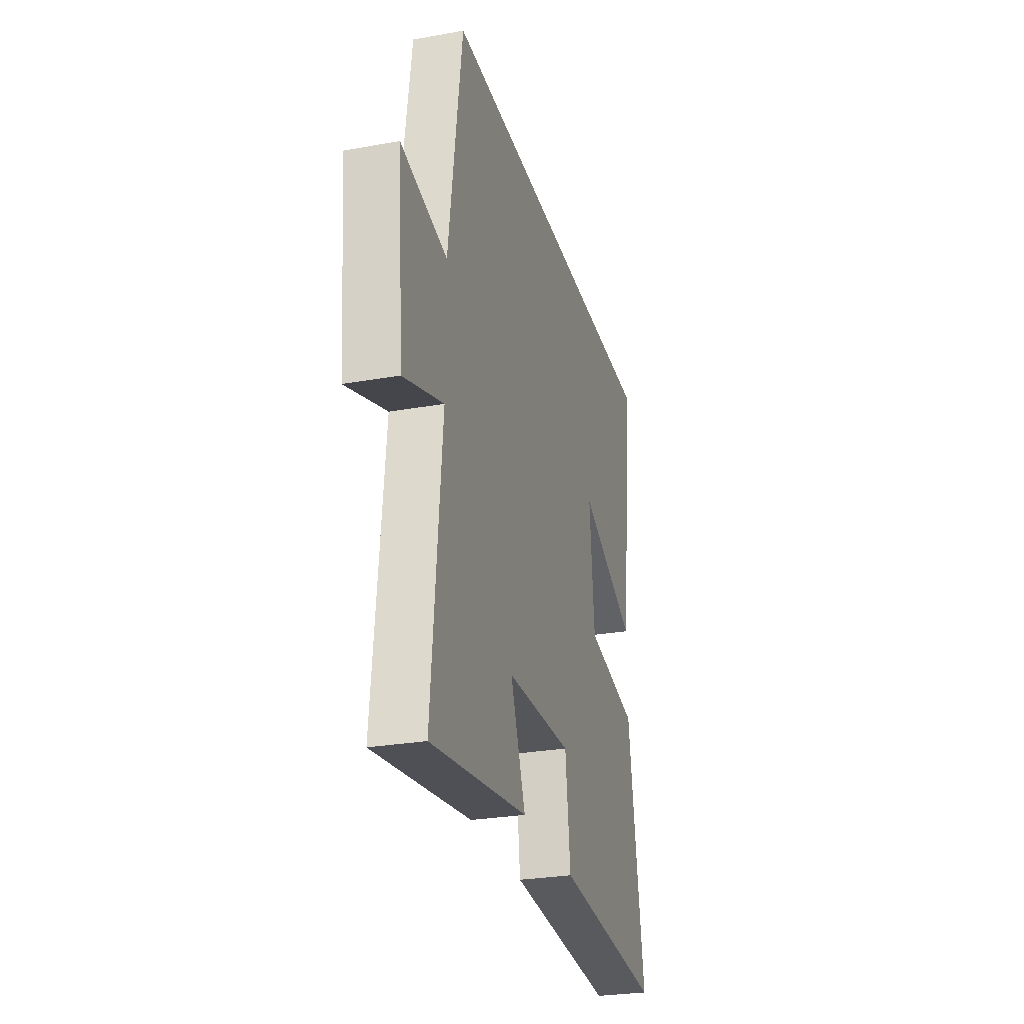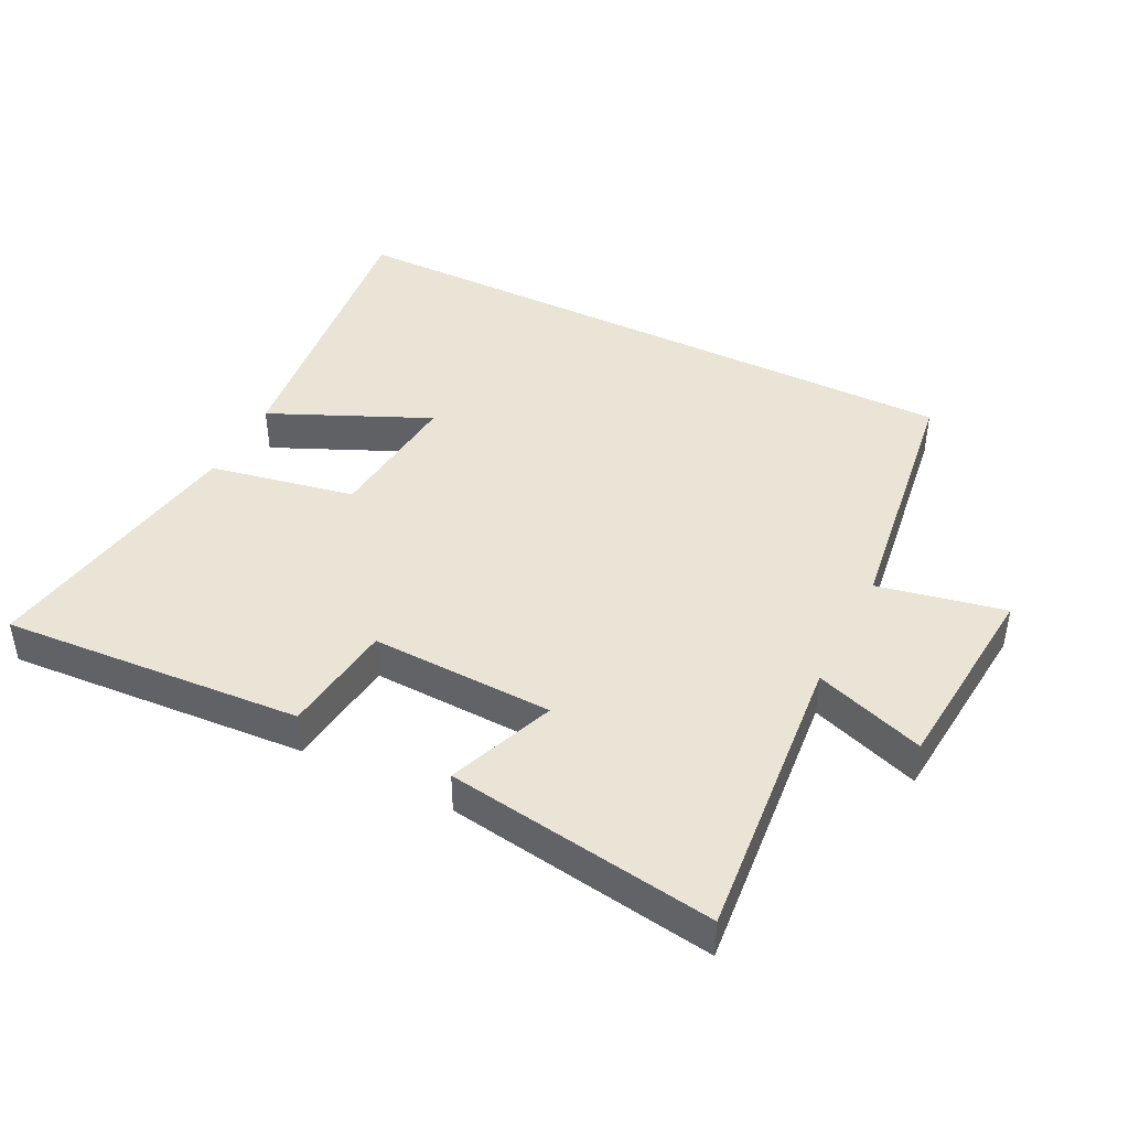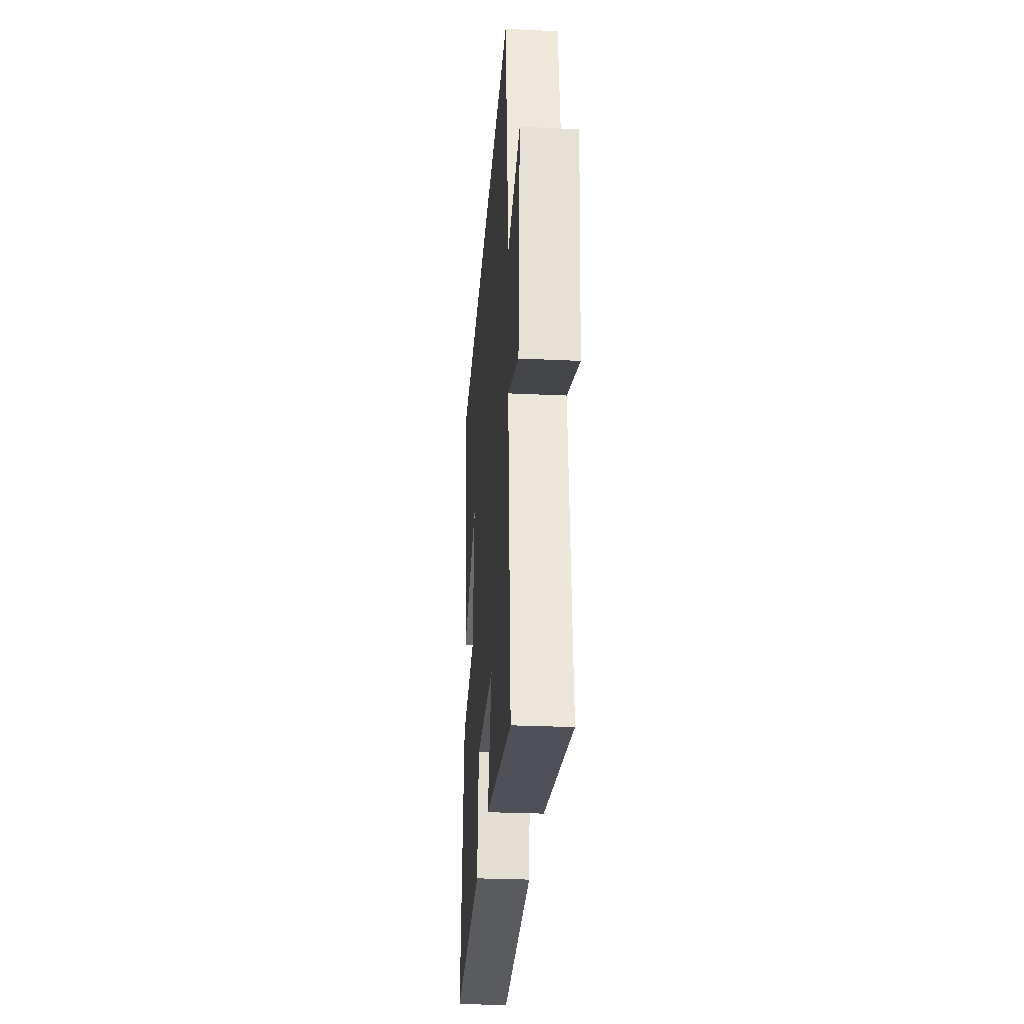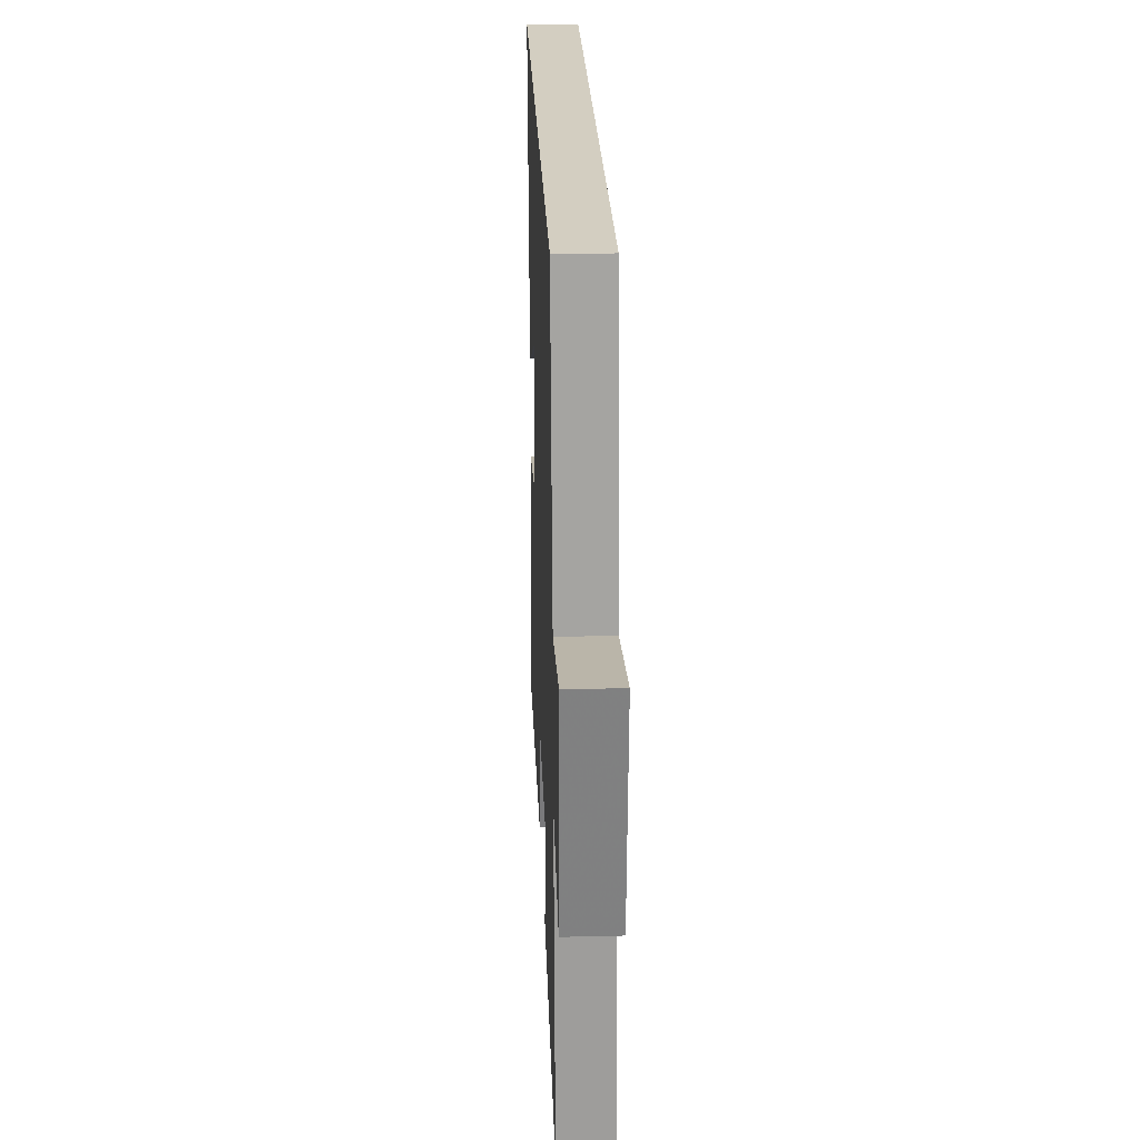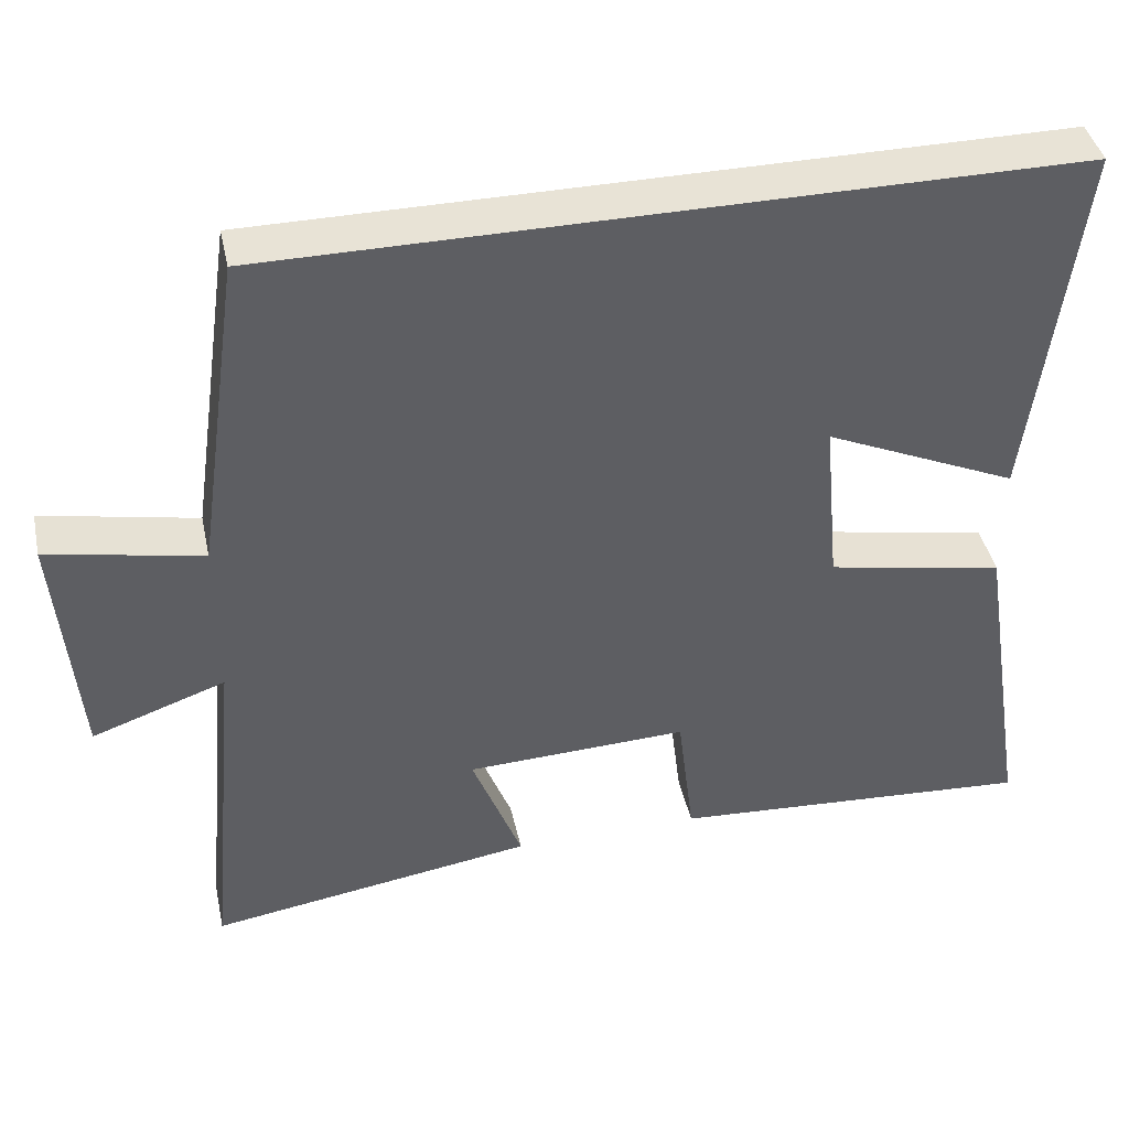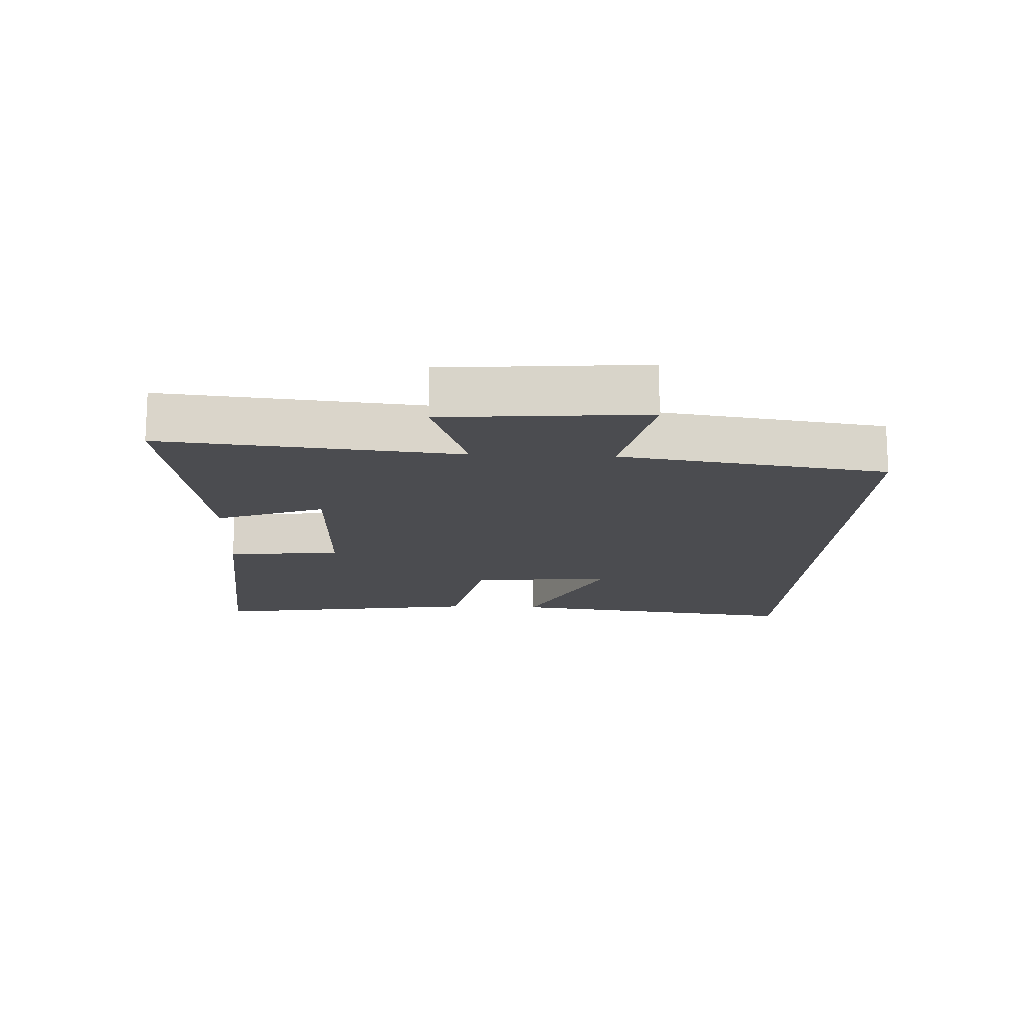
<metadata>
{"format":"obj","ext":"obj","renderer":"f3d","projection":"perspective","resolution":1024,"background":"white","views":[{"elev":-27.9,"azim":-74.8,"up":"+Z"},{"elev":42.7,"azim":-153.3,"up":"+Y"},{"elev":-29.1,"azim":-94.0,"up":"+Z"},{"elev":25.1,"azim":-92.2,"up":"+Z"},{"elev":41.8,"azim":-12.2,"up":"+Z"},{"elev":-15.2,"azim":-92.8,"up":"+Y"}]}
</metadata>
<code>
v 0.558 0.07 0.5
v 0.5 0.07 0.037
v 0.257 0.07 0.146
v 0.277 0.07 -0.07
v 0.5 0.07 -0.113
v 0.566 0.07 -0.531
v 0.106 0.07 -0.5
v 0.085 0.07 -0.326
v -0.195 0.07 -0.336
v -0.132 0.07 -0.5
v -0.543 0.07 -0.563
v -0.5 0.07 -0.113
v -0.668 0.07 -0.172
v -0.694 0.07 0.134
v -0.5 0.07 0.095
v -0.442 0.07 0.5
v 0.558 0 0.5
v 0.5 0 0.037
v 0.257 0 0.146
v 0.277 0 -0.07
v 0.5 0 -0.113
v 0.566 0 -0.531
v 0.106 0 -0.5
v 0.085 0 -0.326
v -0.195 0 -0.336
v -0.132 0 -0.5
v -0.543 0 -0.563
v -0.5 0 -0.113
v -0.668 0 -0.172
v -0.694 0 0.134
v -0.5 0 0.095
v -0.442 0 0.5
f 15 16 1
f 12 13 14 15
f 12 15 1
f 9 10 11 12
f 8 9 12
f 5 6 7 8
f 4 5 8 12
f 3 4 12
f 1 2 3
f 1 3 12
f 17 32 31
f 31 30 29 28
f 17 31 28
f 28 27 26 25
f 28 25 24
f 24 23 22 21
f 28 24 21 20
f 28 20 19
f 19 18 17
f 28 19 17
f 1 17 18 2
f 2 18 19 3
f 3 19 20 4
f 4 20 21 5
f 5 21 22 6
f 6 22 23 7
f 7 23 24 8
f 8 24 25 9
f 9 25 26 10
f 10 26 27 11
f 11 27 28 12
f 12 28 29 13
f 13 29 30 14
f 14 30 31 15
f 15 31 32 16
f 16 32 17 1

</code>
